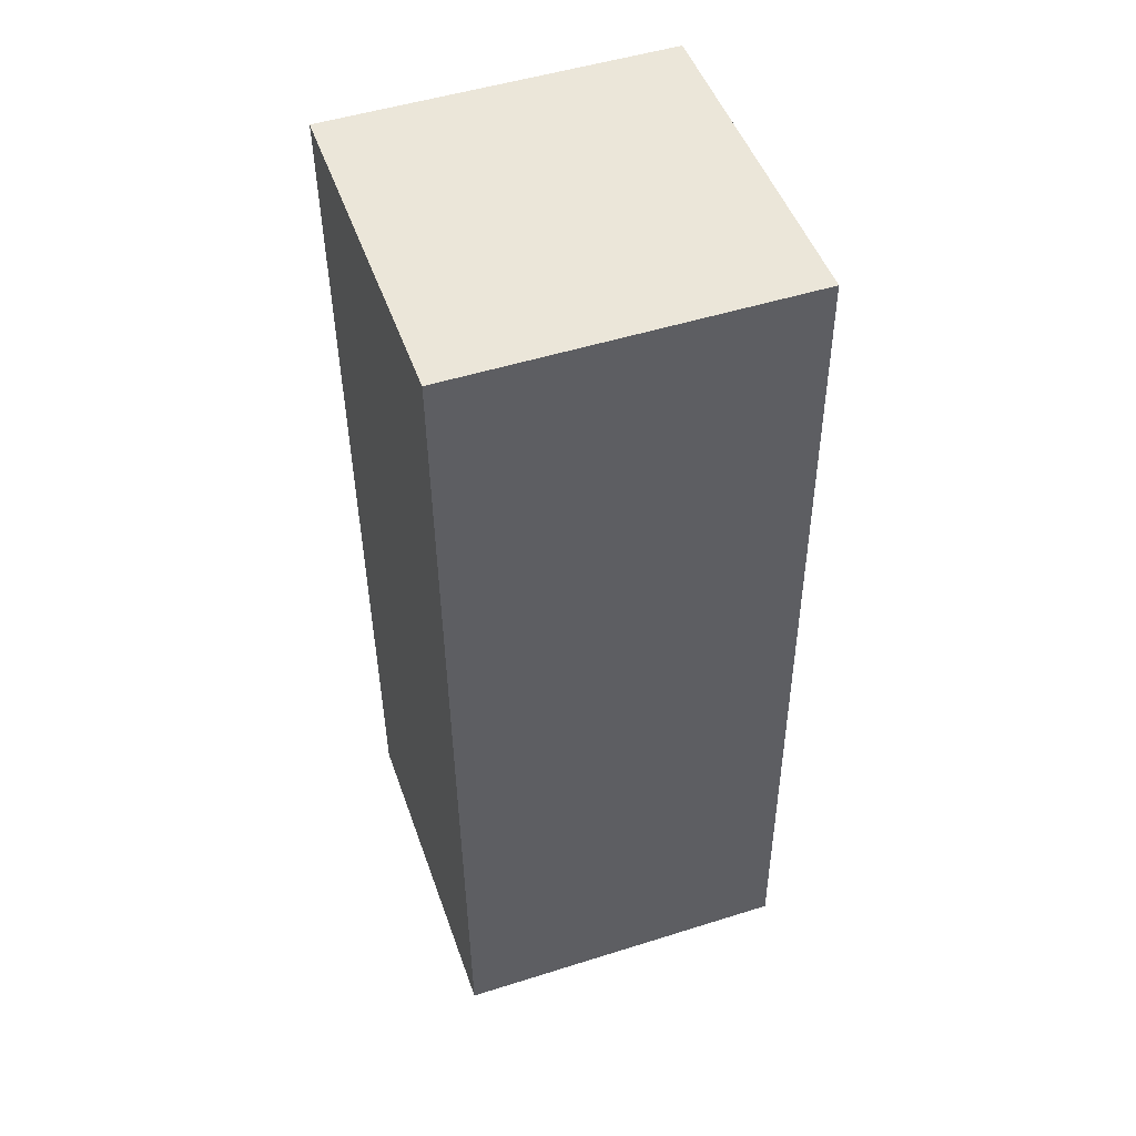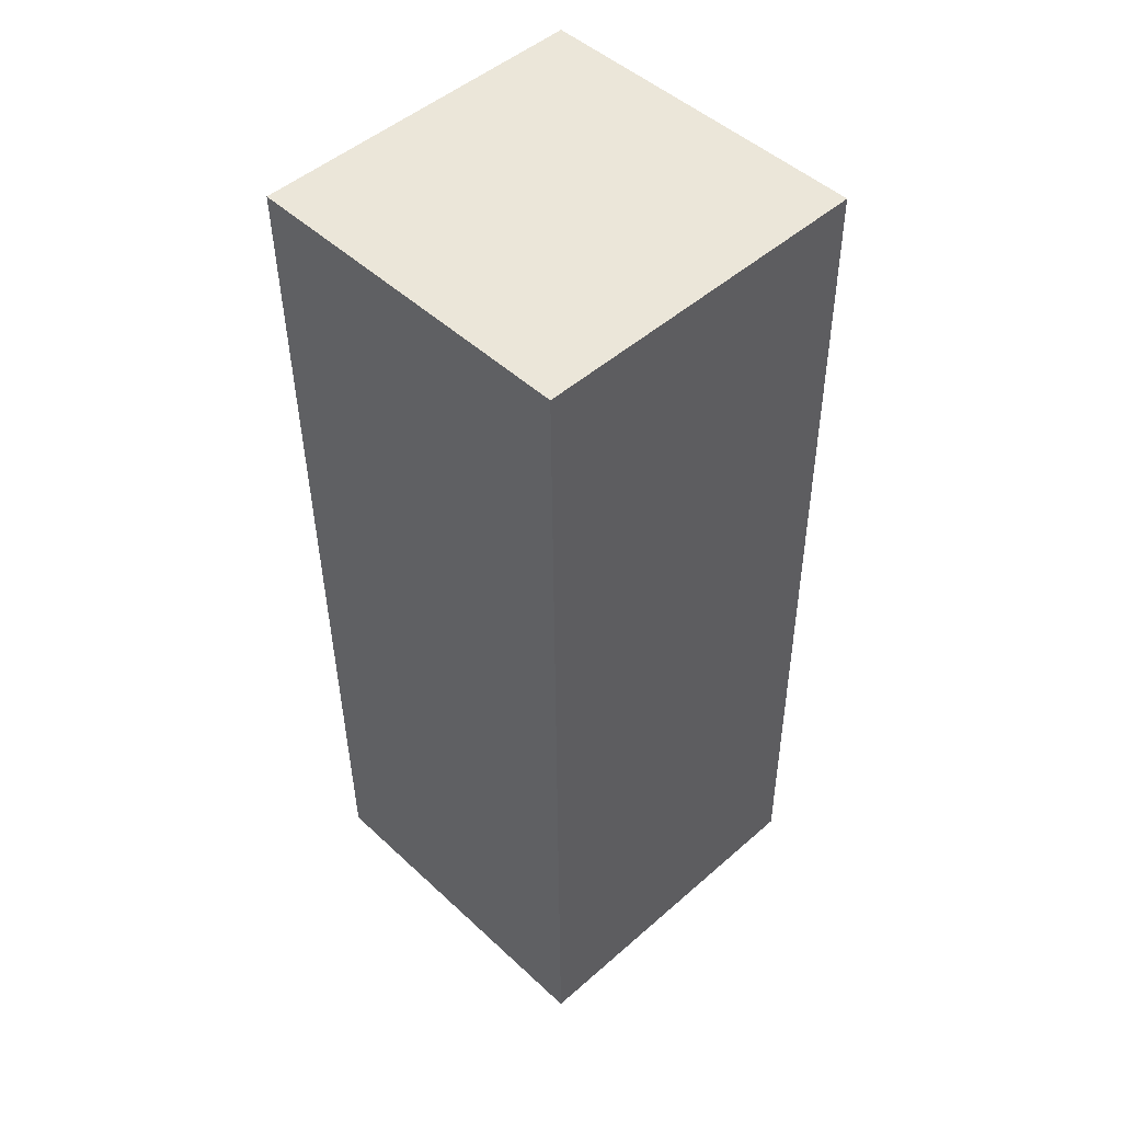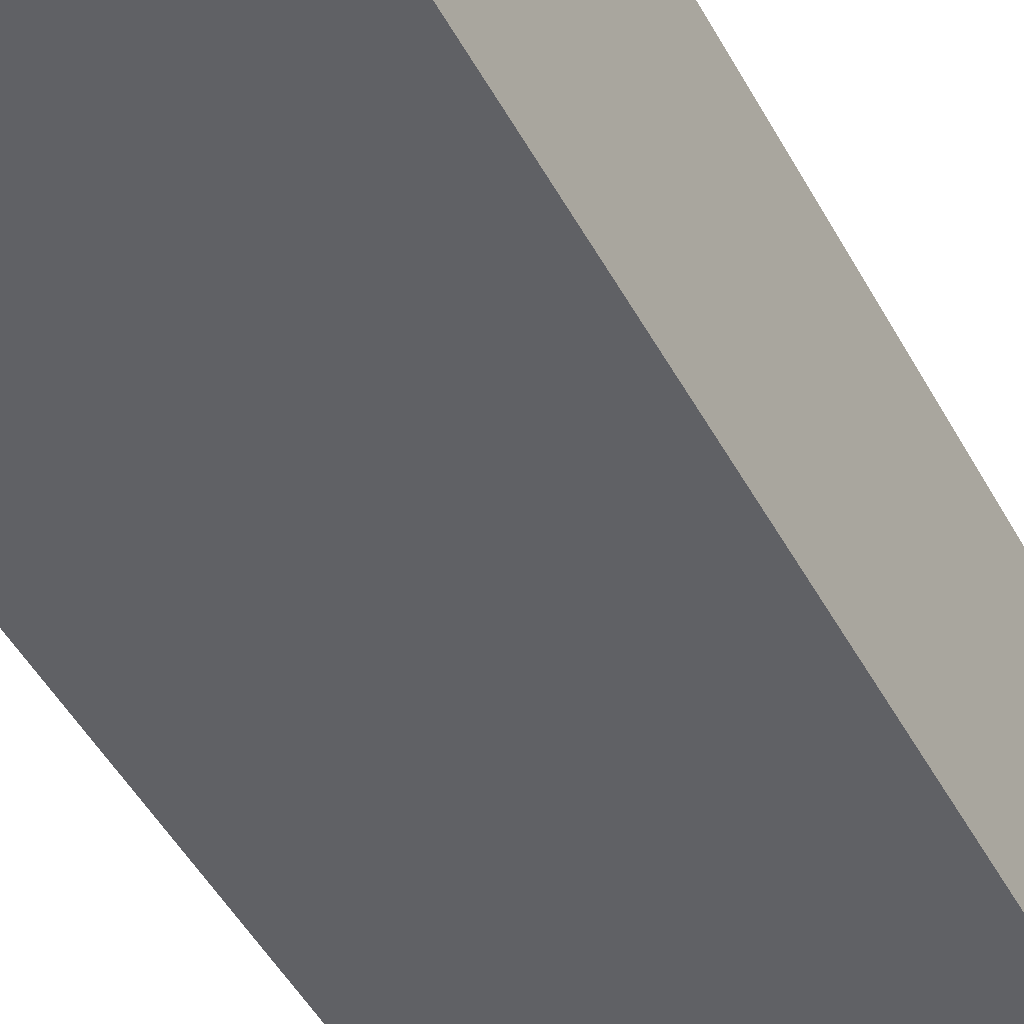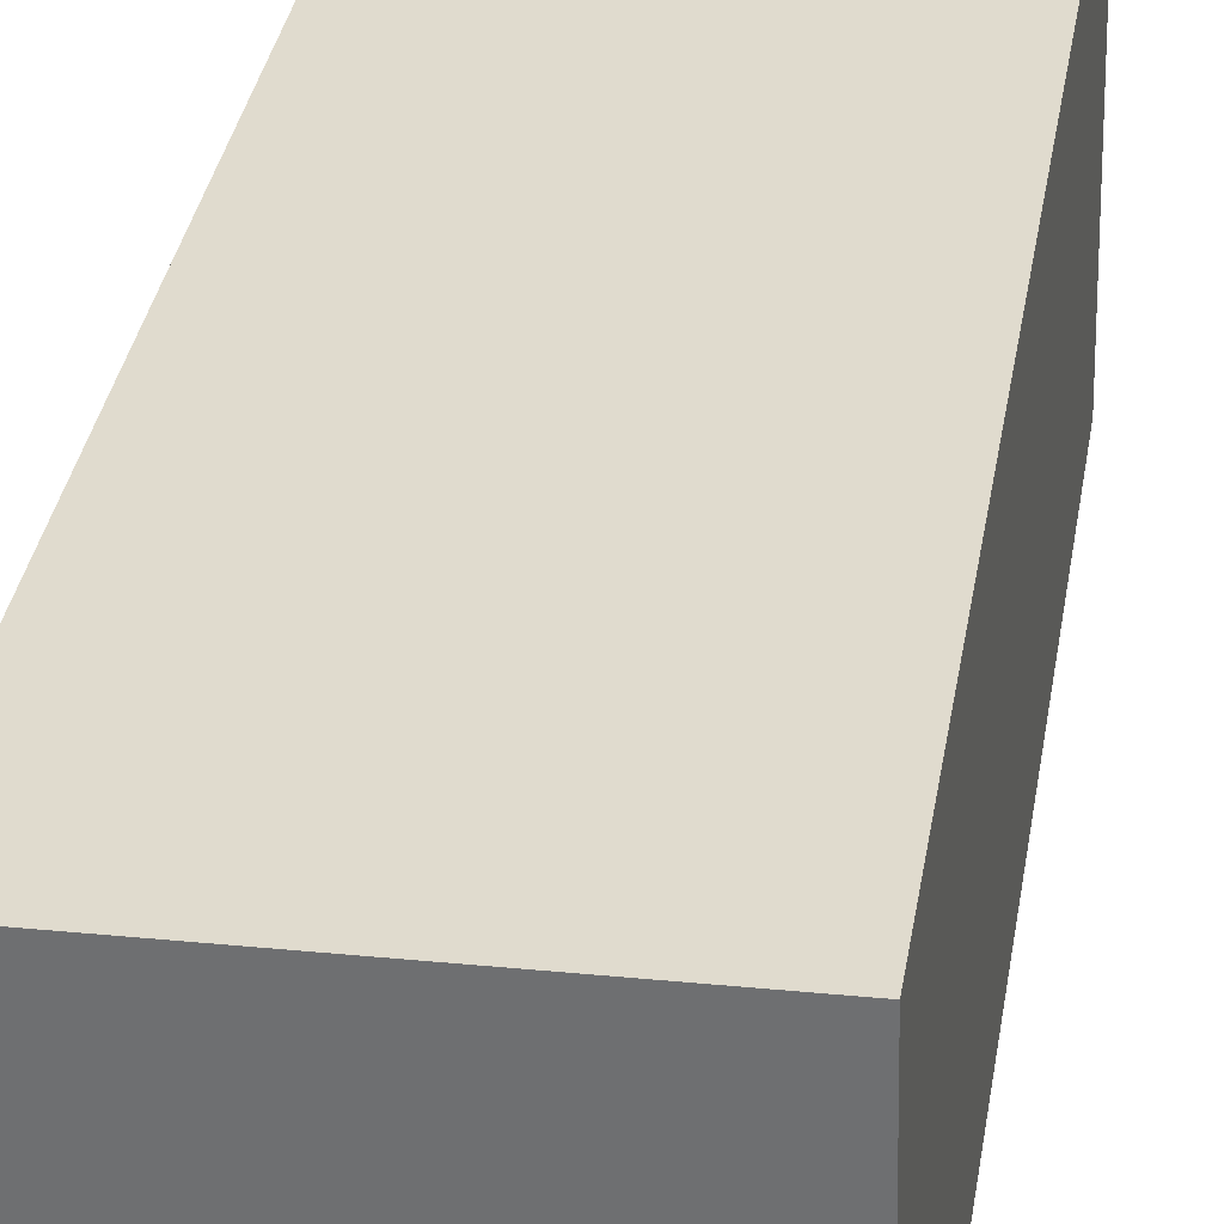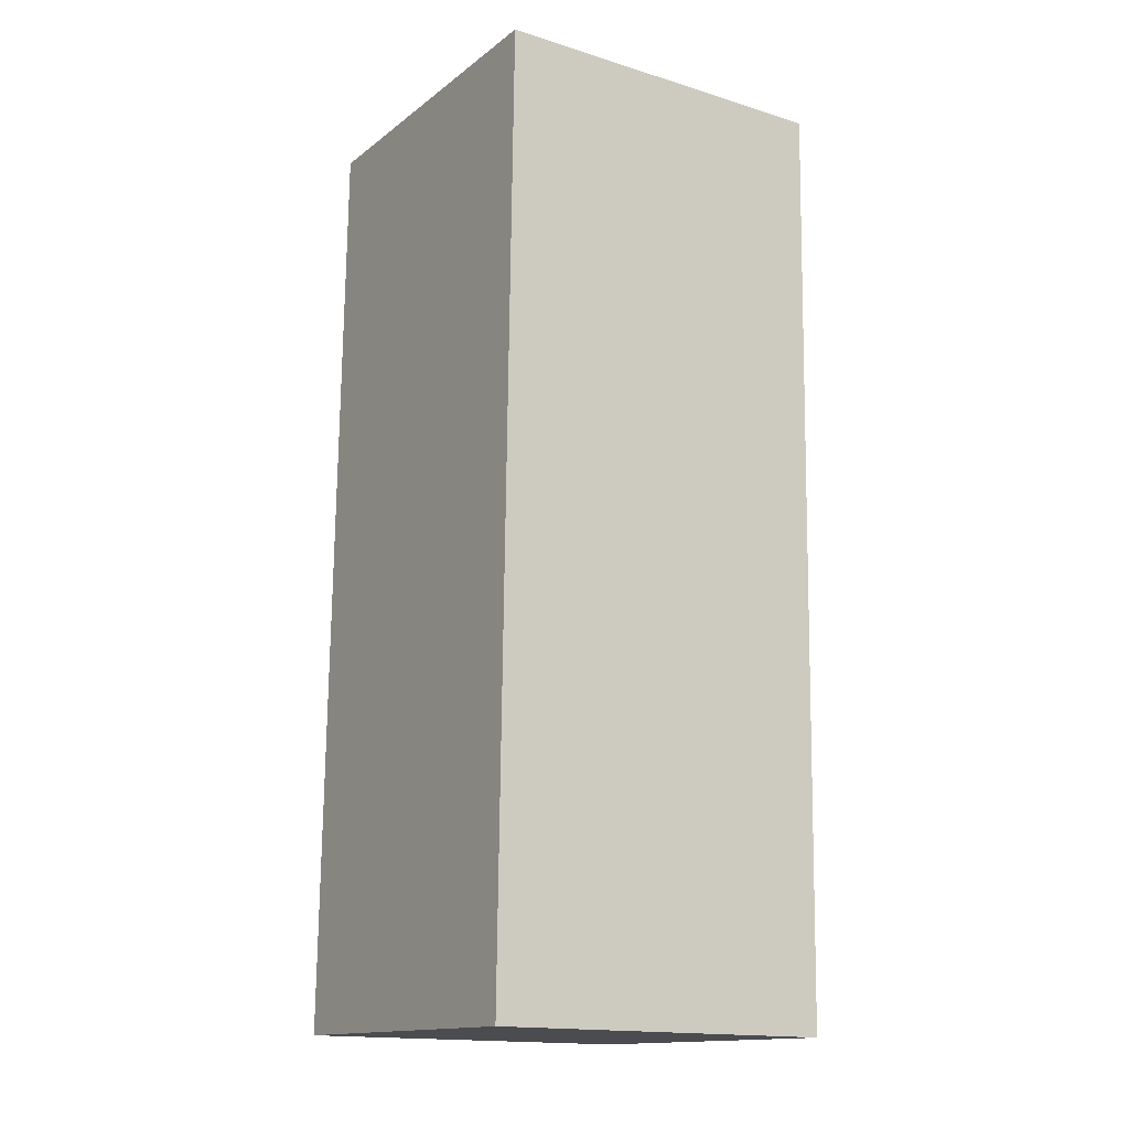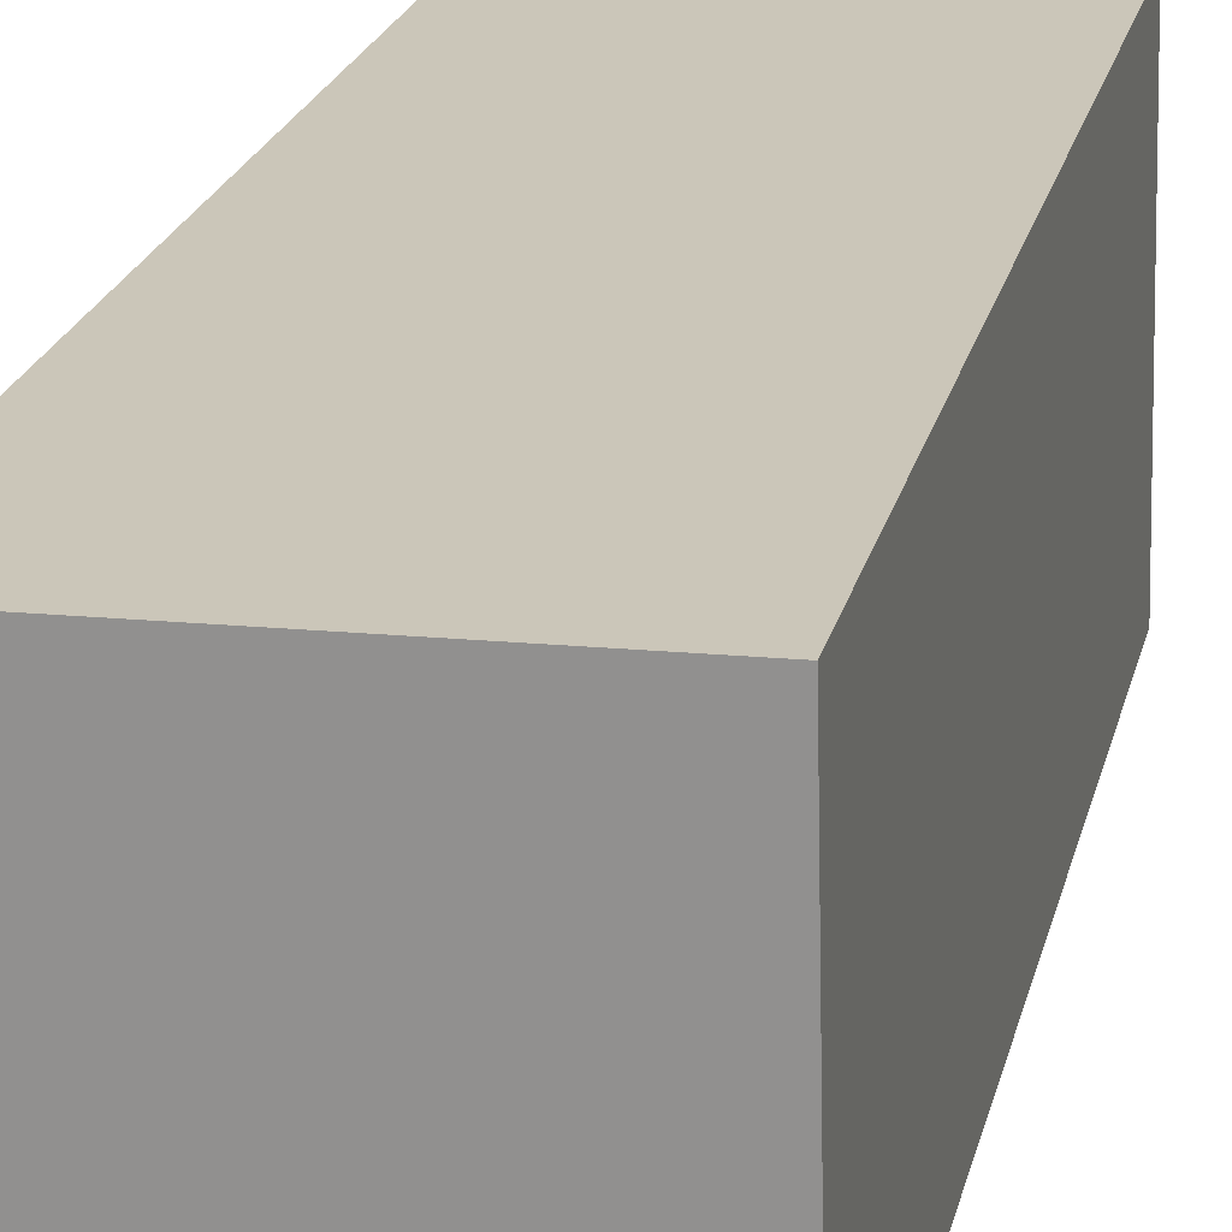
<metadata>
{"format":"obj","ext":"obj","renderer":"f3d","projection":"perspective","resolution":1024,"background":"white","views":[{"elev":49.7,"azim":-107.7,"up":"+Y"},{"elev":47.9,"azim":137.3,"up":"+Y"},{"elev":-50.8,"azim":27.6,"up":"+Z"},{"elev":33.8,"azim":-171.7,"up":"+Z"},{"elev":-15.5,"azim":58.7,"up":"+Y"},{"elev":21.2,"azim":-168.3,"up":"+Z"}]}
</metadata>
<code>
v 2.403 0.8073 -3.091
v 2.406 0.8078 -2.971
v 2.401 0.4861 -2.97
v 2.398 0.4856 -3.09
v 2.281 0.4879 -2.967
v 2.286 0.8096 -2.968
v 2.283 0.8092 -3.088
v 2.278 0.4875 -3.087
v 2.401 0.4861 -2.97
v 2.281 0.4879 -2.967
v 2.278 0.4875 -3.087
v 2.398 0.4856 -3.09
v 2.283 0.8092 -3.088
v 2.286 0.8096 -2.968
v 2.406 0.8078 -2.971
v 2.403 0.8073 -3.091
v 2.278 0.4875 -3.087
v 2.283 0.8092 -3.088
v 2.403 0.8073 -3.091
v 2.398 0.4856 -3.09
v 2.406 0.8078 -2.971
v 2.286 0.8096 -2.968
v 2.281 0.4879 -2.967
v 2.401 0.4861 -2.97
f 1 2 3
f 1 3 4
f 5 6 7
f 5 7 8
f 9 10 11
f 9 11 12
f 13 14 15
f 13 15 16
f 17 18 19
f 17 19 20
f 21 22 23
f 21 23 24

</code>
